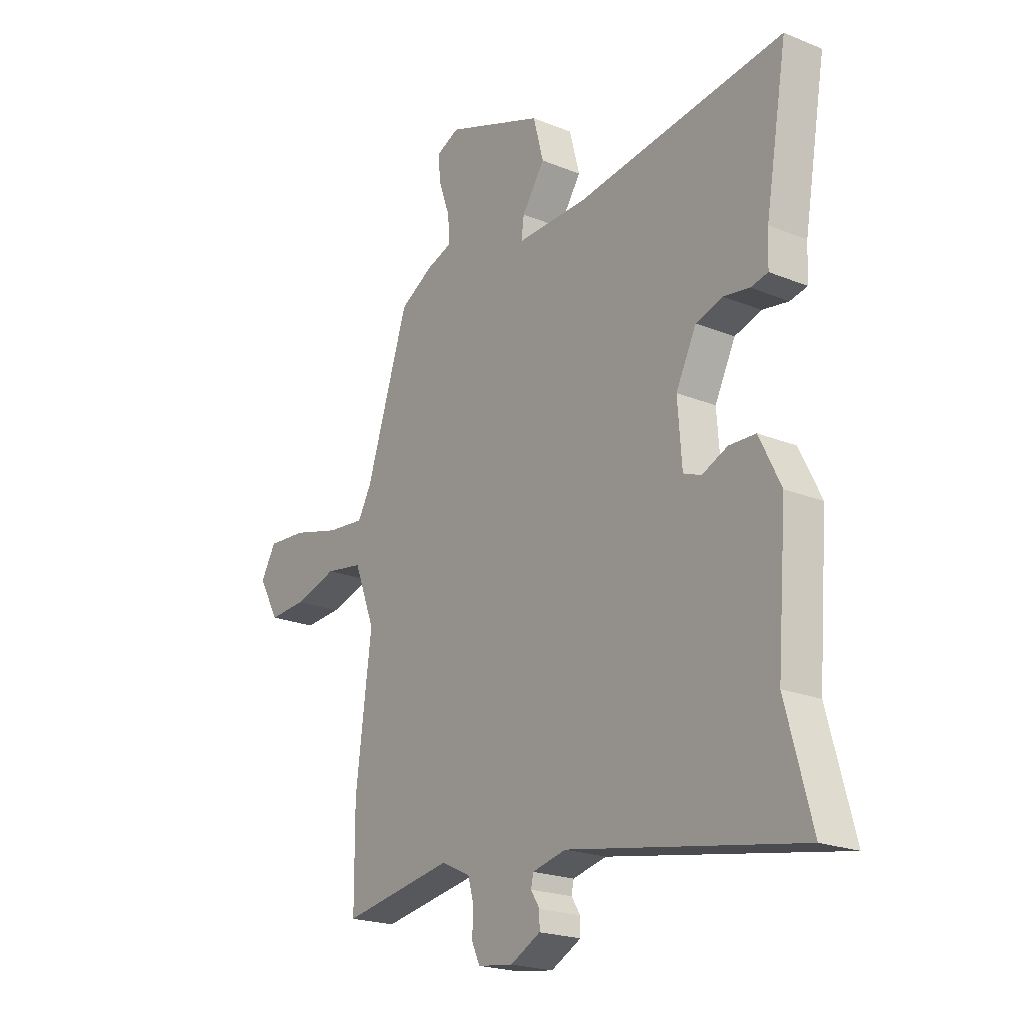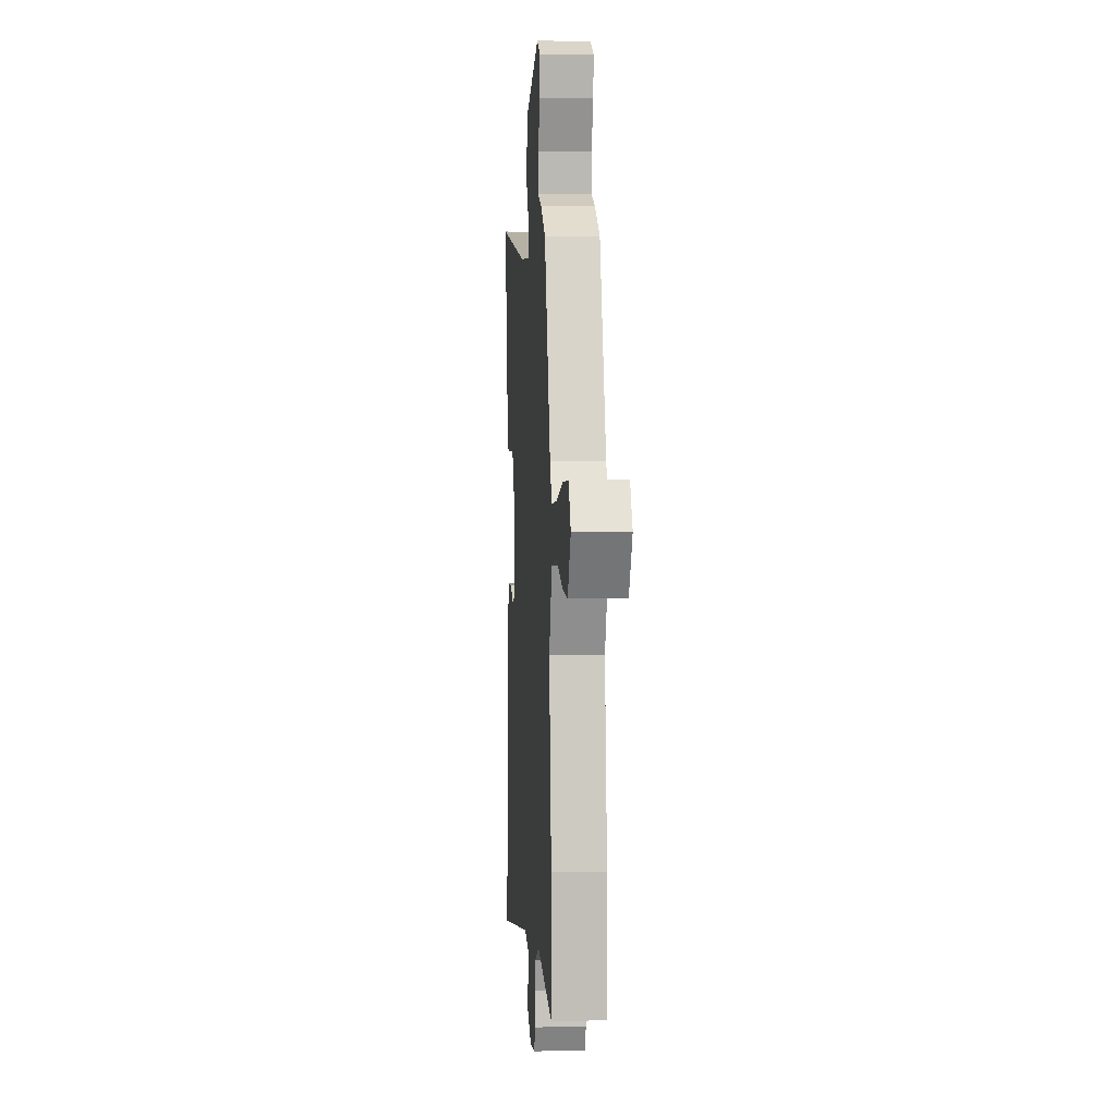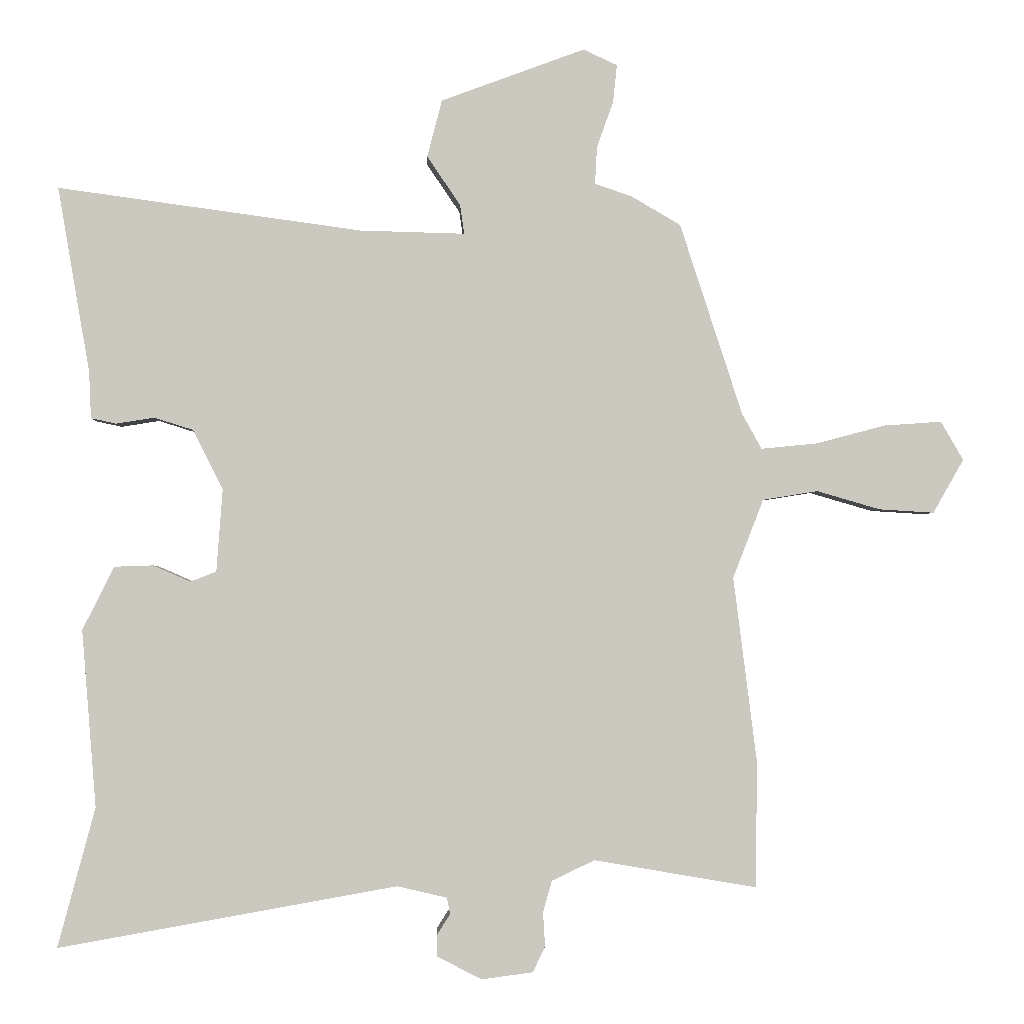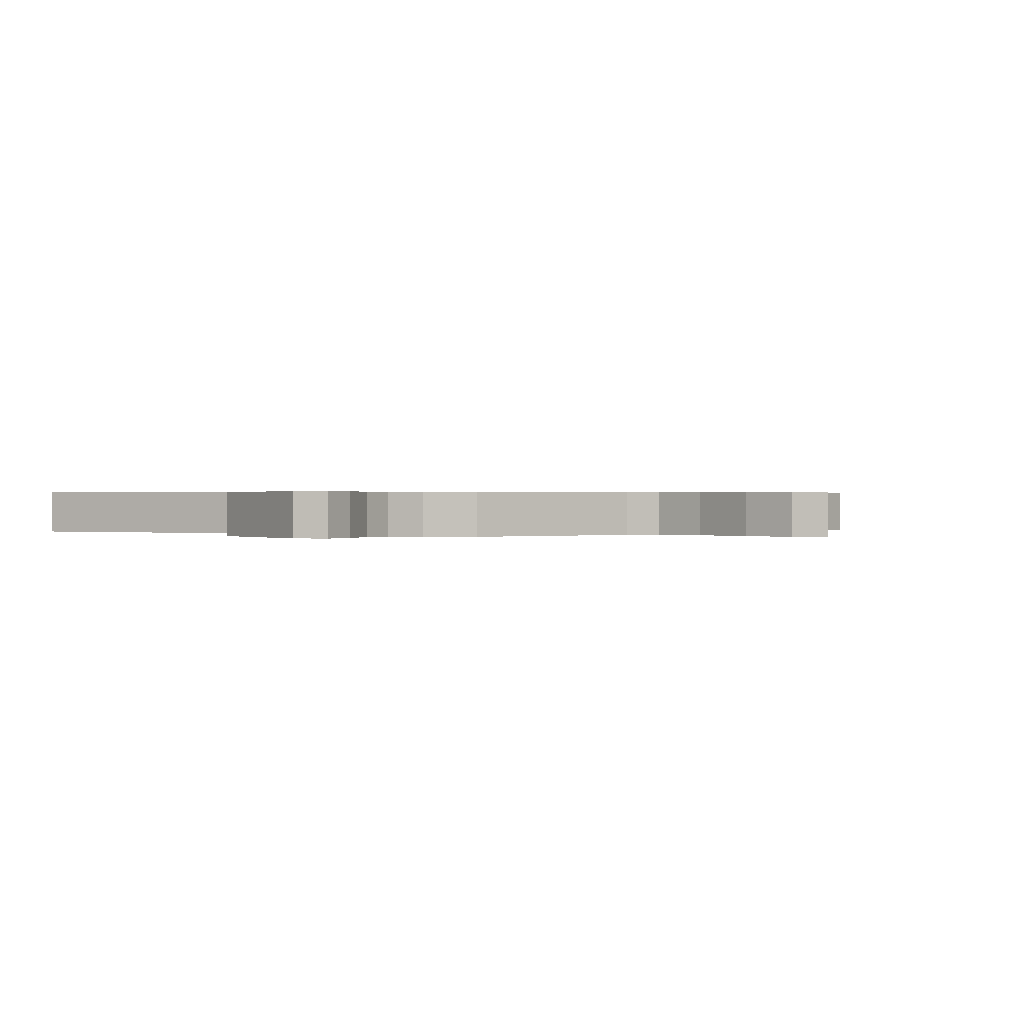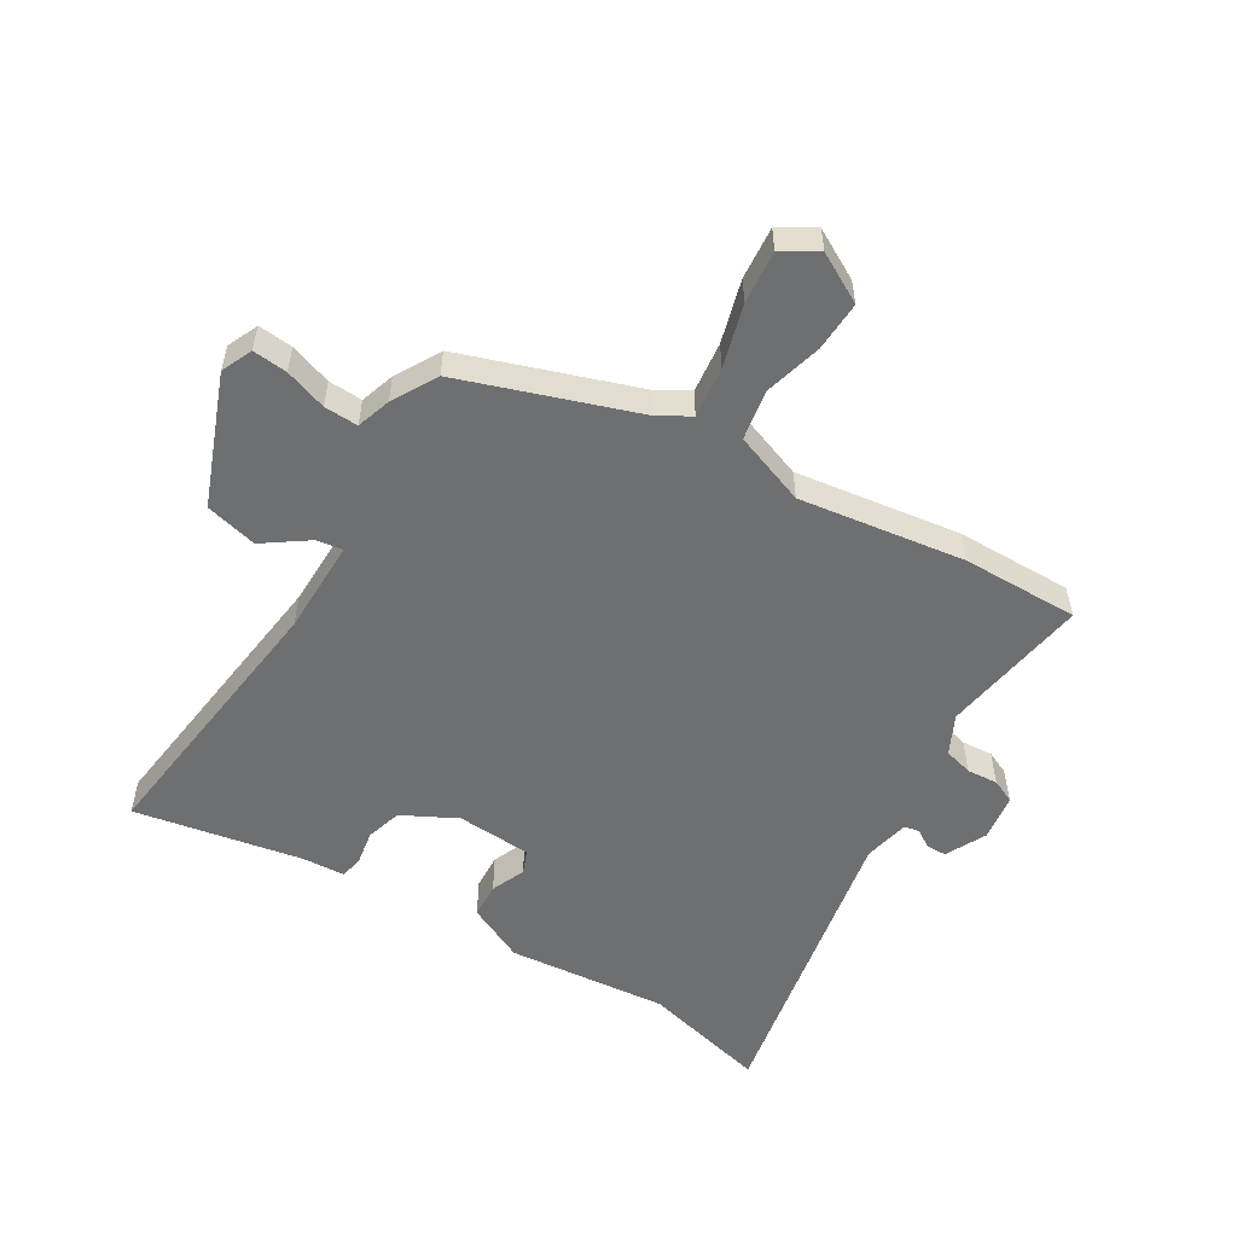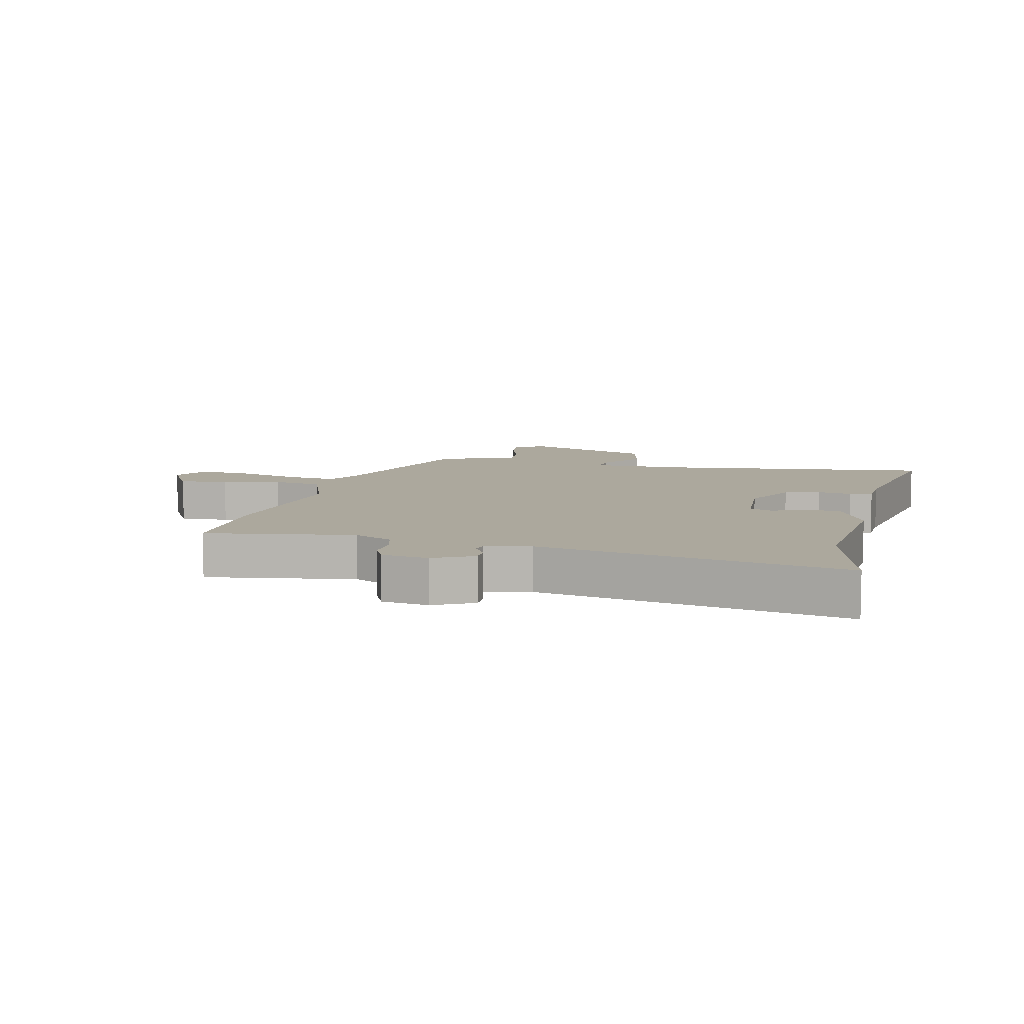
<metadata>
{"format":"obj","ext":"obj","renderer":"f3d","projection":"perspective","resolution":1024,"background":"white","views":[{"elev":-21.2,"azim":-126.1,"up":"+Z"},{"elev":4.1,"azim":85.8,"up":"+Z"},{"elev":-1.9,"azim":-2.1,"up":"+Z"},{"elev":0.4,"azim":36.6,"up":"+Y"},{"elev":-54.6,"azim":59.7,"up":"+Y"},{"elev":8.6,"azim":-166.0,"up":"+Y"}]}
</metadata>
<code>
v -0.528 0.07 -0.603
v -0.473 0.07 -0.398
v -0.494 0.07 -0.138
v -0.448 0.07 -0.045
v -0.391 0.07 -0.043
v -0.336 0.07 -0.067
v -0.298 0.07 -0.052
v -0.289 0.07 0.069
v -0.333 0.07 0.157
v -0.39 0.07 0.175
v -0.446 0.07 0.166
v -0.483 0.07 0.174
v -0.486 0.07 0.242
v -0.533 0.07 0.515
v -0.087 0.07 0.454
v 0.067 0.07 0.45
v 0.061 0.07 0.493
v 0.012 0.07 0.565
v 0.034 0.07 0.649
v 0.245 0.07 0.727
v 0.295 0.07 0.704
v 0.289 0.07 0.648
v 0.265 0.07 0.581
v 0.262 0.07 0.526
v 0.317 0.07 0.507
v 0.389 0.07 0.465
v 0.481 0.07 0.183
v 0.51 0.07 0.131
v 0.592 0.07 0.139
v 0.694 0.07 0.166
v 0.779 0.07 0.172
v 0.812 0.07 0.115
v 0.767 0.07 0.036
v 0.686 0.07 0.041
v 0.593 0.07 0.068
v 0.512 0.07 0.055
v 0.467 0.07 -0.061
v 0.501 0.07 -0.33
v 0.5 0.07 -0.519
v 0.26 0.07 -0.478
v 0.197 0.07 -0.508
v 0.184 0.07 -0.554
v 0.187 0.07 -0.604
v 0.169 0.07 -0.642
v 0.093 0.07 -0.652
v 0.028 0.07 -0.618
v 0.028 0.07 -0.586
v 0.047 0.07 -0.556
v 0.042 0.07 -0.532
v -0.031 0.07 -0.515
v -0.528 0 -0.603
v -0.473 0 -0.398
v -0.494 0 -0.138
v -0.448 0 -0.045
v -0.391 0 -0.043
v -0.336 0 -0.067
v -0.298 0 -0.052
v -0.289 0 0.069
v -0.333 0 0.157
v -0.39 0 0.175
v -0.446 0 0.166
v -0.483 0 0.174
v -0.486 0 0.242
v -0.533 0 0.515
v -0.087 0 0.454
v 0.067 0 0.45
v 0.061 0 0.493
v 0.012 0 0.565
v 0.034 0 0.649
v 0.245 0 0.727
v 0.295 0 0.704
v 0.289 0 0.648
v 0.265 0 0.581
v 0.262 0 0.526
v 0.317 0 0.507
v 0.389 0 0.465
v 0.481 0 0.183
v 0.51 0 0.131
v 0.592 0 0.139
v 0.694 0 0.166
v 0.779 0 0.172
v 0.812 0 0.115
v 0.767 0 0.036
v 0.686 0 0.041
v 0.593 0 0.068
v 0.512 0 0.055
v 0.467 0 -0.061
v 0.501 0 -0.33
v 0.5 0 -0.519
v 0.26 0 -0.478
v 0.197 0 -0.508
v 0.184 0 -0.554
v 0.187 0 -0.604
v 0.169 0 -0.642
v 0.093 0 -0.652
v 0.028 0 -0.618
v 0.028 0 -0.586
v 0.047 0 -0.556
v 0.042 0 -0.532
v -0.031 0 -0.515
f 45 46 47 48
f 45 48 49
f 42 43 44 45
f 41 42 45 49
f 40 41 49 50
f 37 38 39 40
f 36 37 40 50
f 32 33 34 35
f 32 35 36
f 29 30 31 32
f 28 29 32 36
f 27 28 36 50
f 24 25 26 27
f 20 21 22 23
f 20 23 24
f 17 18 19 20
f 16 17 20 24
f 13 14 15
f 13 15 16
f 10 11 12 13
f 9 10 13 16
f 8 9 16 24
f 3 4 5 6
f 2 3 6 7
f 1 2 7
f 50 1 7
f 24 27 50
f 7 8 24 50
f 98 97 96 95
f 99 98 95
f 95 94 93 92
f 99 95 92 91
f 100 99 91 90
f 90 89 88 87
f 100 90 87 86
f 85 84 83 82
f 86 85 82
f 82 81 80 79
f 86 82 79 78
f 100 86 78 77
f 77 76 75 74
f 73 72 71 70
f 74 73 70
f 70 69 68 67
f 74 70 67 66
f 65 64 63
f 66 65 63
f 63 62 61 60
f 66 63 60 59
f 74 66 59 58
f 56 55 54 53
f 57 56 53 52
f 57 52 51
f 57 51 100
f 100 77 74
f 100 74 58 57
f 1 51 52 2
f 2 52 53 3
f 3 53 54 4
f 4 54 55 5
f 5 55 56 6
f 6 56 57 7
f 7 57 58 8
f 8 58 59 9
f 9 59 60 10
f 10 60 61 11
f 11 61 62 12
f 12 62 63 13
f 13 63 64 14
f 14 64 65 15
f 15 65 66 16
f 16 66 67 17
f 17 67 68 18
f 18 68 69 19
f 19 69 70 20
f 20 70 71 21
f 21 71 72 22
f 22 72 73 23
f 23 73 74 24
f 24 74 75 25
f 25 75 76 26
f 26 76 77 27
f 27 77 78 28
f 28 78 79 29
f 29 79 80 30
f 30 80 81 31
f 31 81 82 32
f 32 82 83 33
f 33 83 84 34
f 34 84 85 35
f 35 85 86 36
f 36 86 87 37
f 37 87 88 38
f 38 88 89 39
f 39 89 90 40
f 40 90 91 41
f 41 91 92 42
f 42 92 93 43
f 43 93 94 44
f 44 94 95 45
f 45 95 96 46
f 46 96 97 47
f 47 97 98 48
f 48 98 99 49
f 49 99 100 50
f 50 100 51 1

</code>
